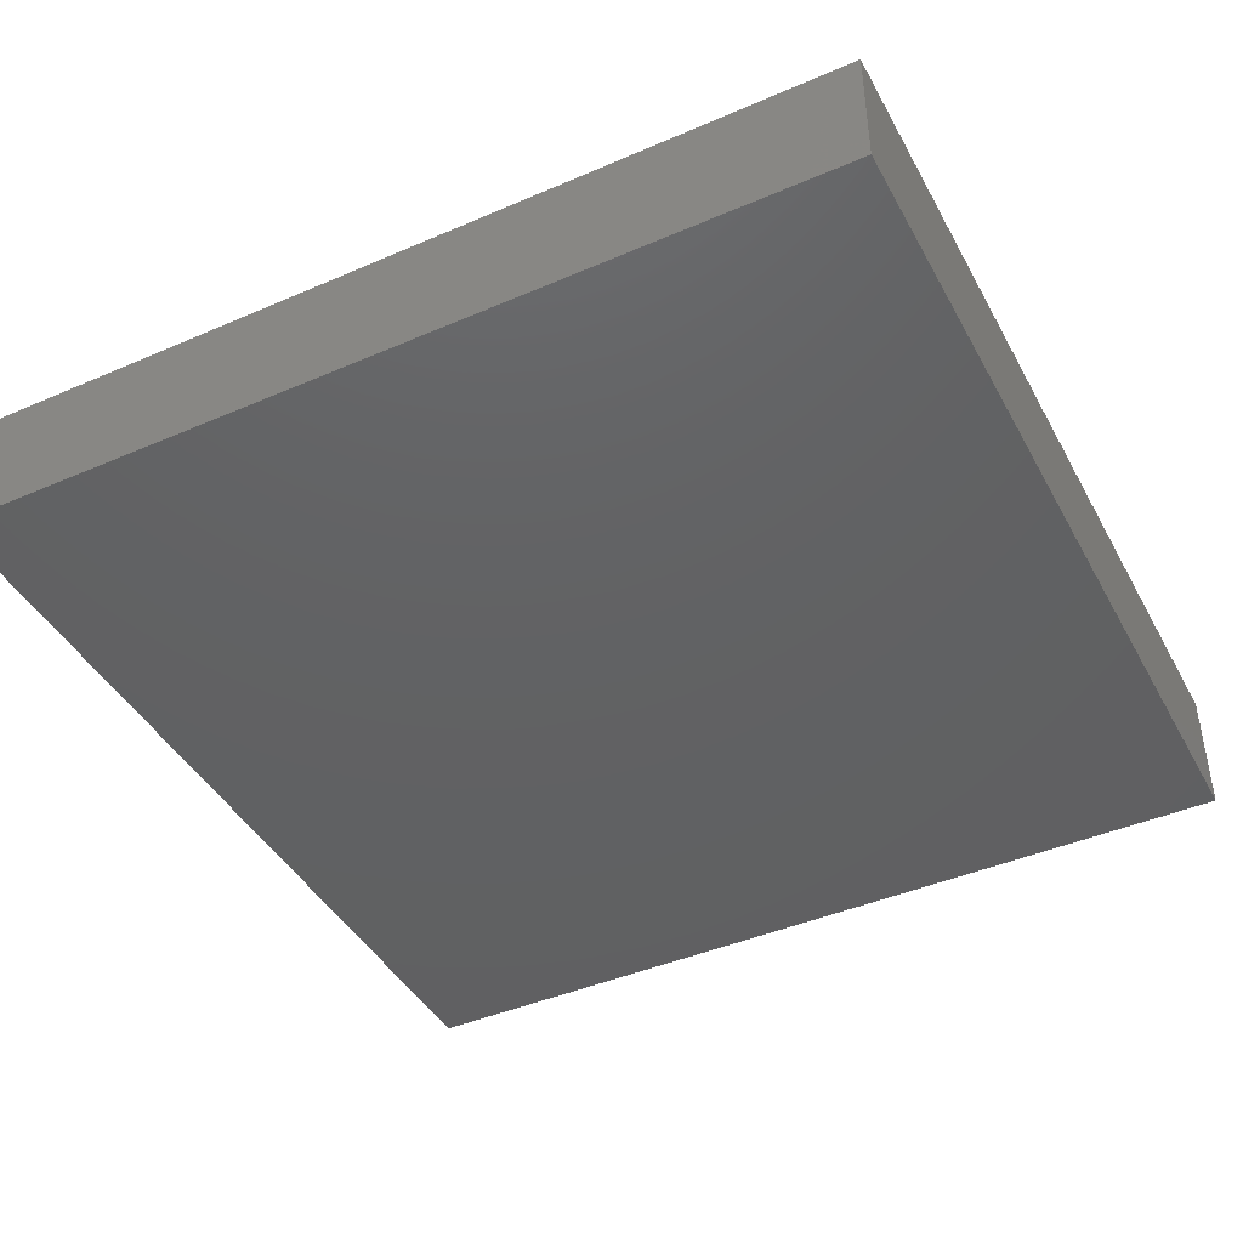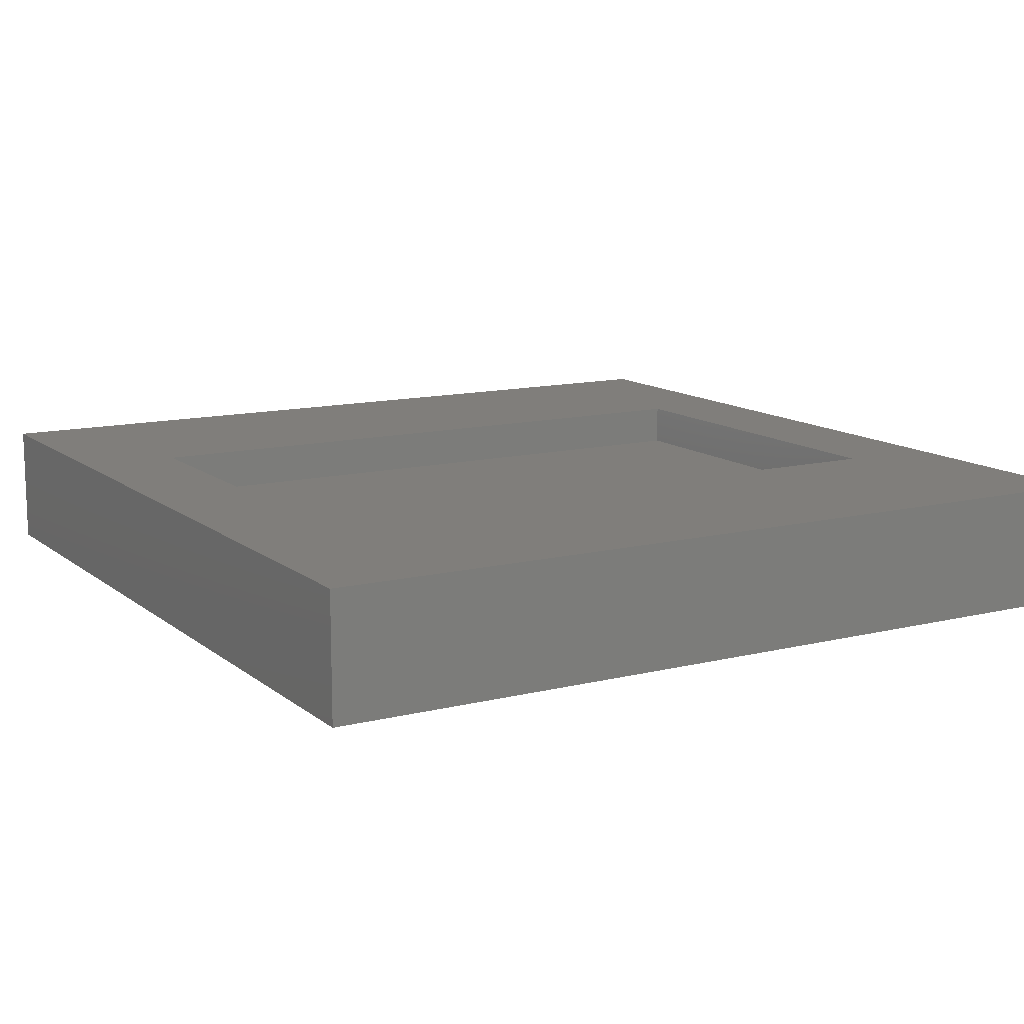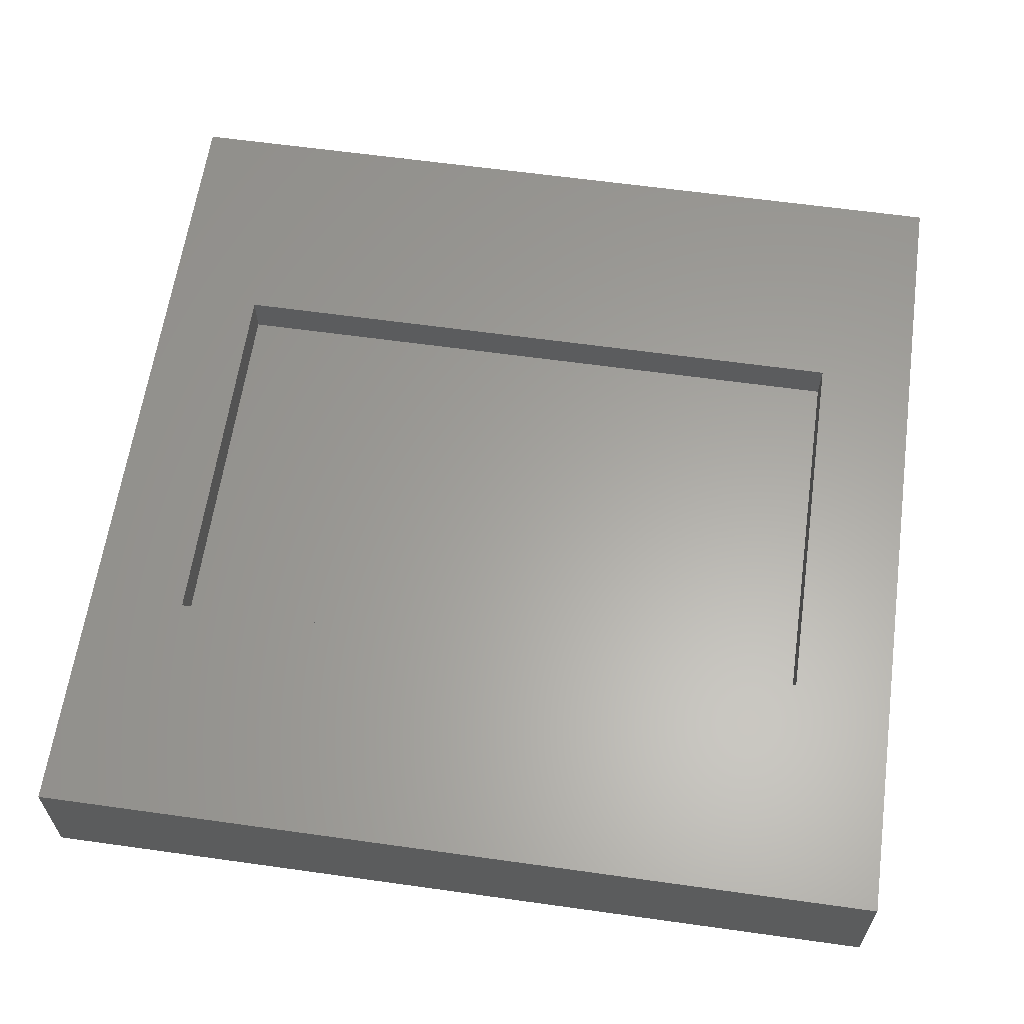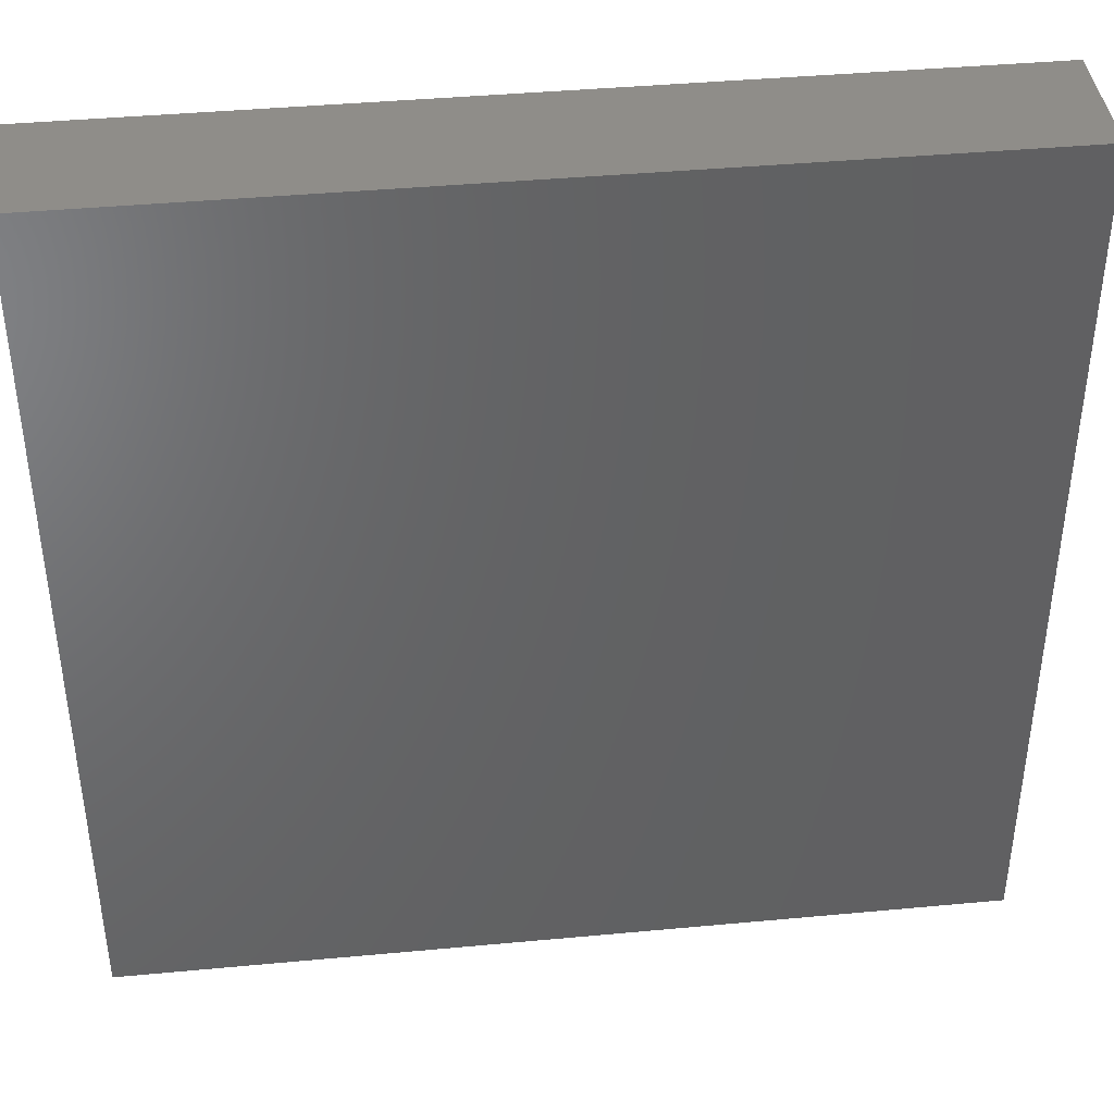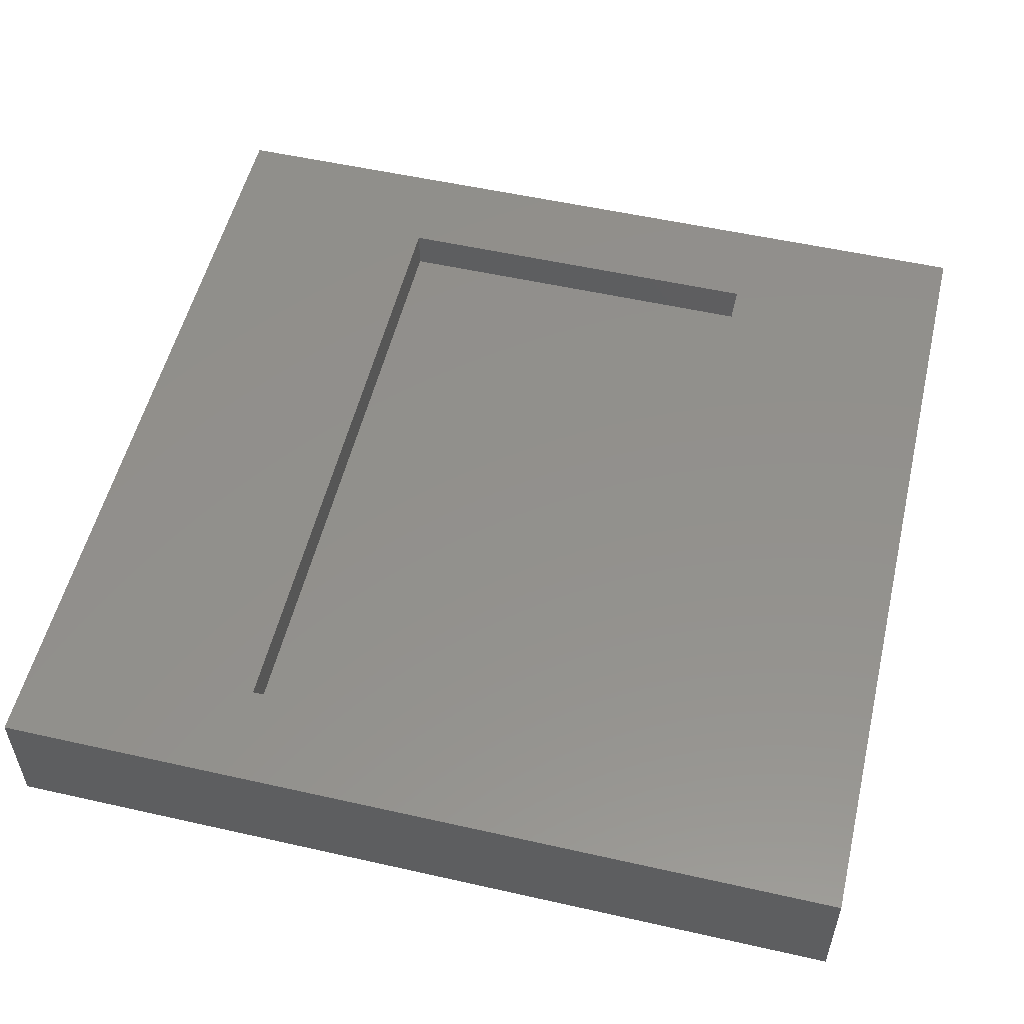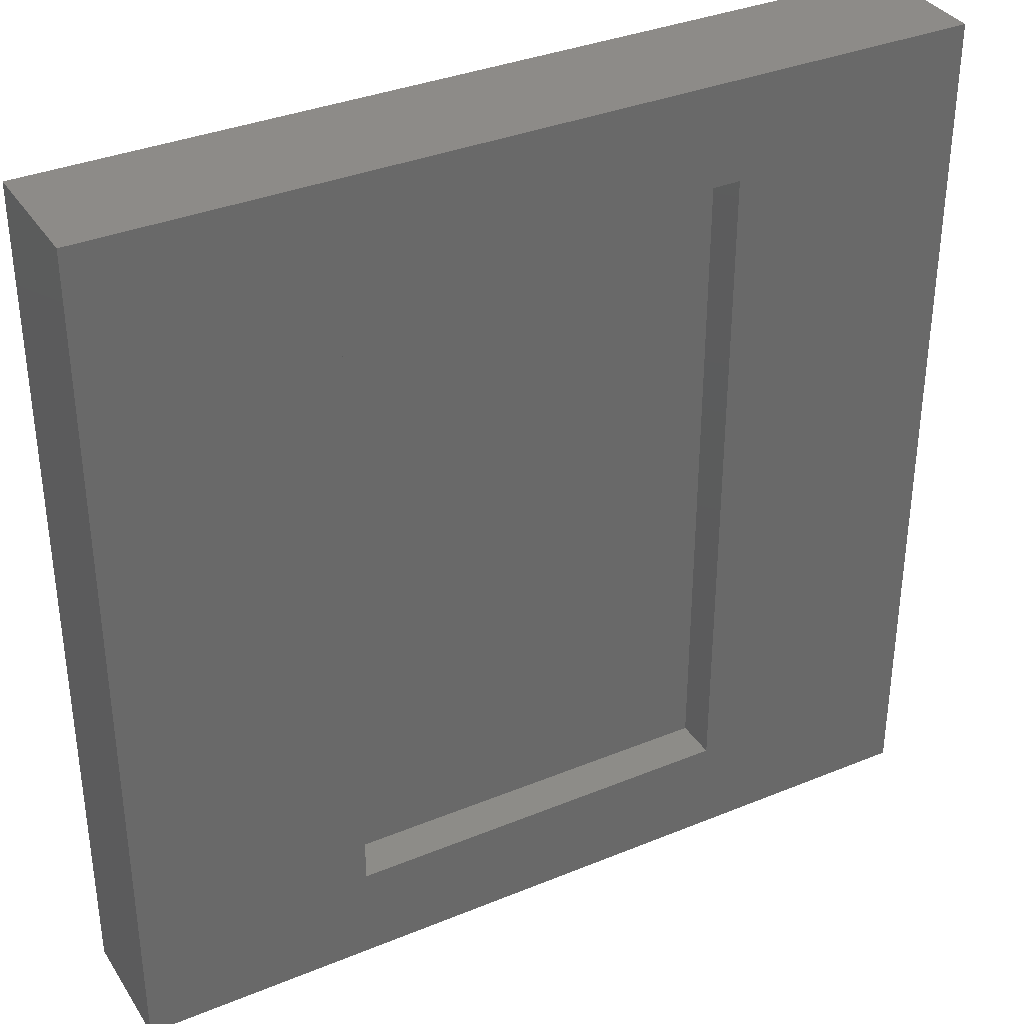
<metadata>
{"format":"stl","ext":"stl","renderer":"f3d","projection":"perspective","resolution":1024,"background":"white","views":[{"elev":-43.3,"azim":-63.0,"up":"+Z"},{"elev":12.4,"azim":59.8,"up":"+Z"},{"elev":61.8,"azim":98.1,"up":"+Z"},{"elev":40.9,"azim":173.5,"up":"+Y"},{"elev":53.9,"azim":-166.5,"up":"+Z"},{"elev":35.2,"azim":-28.6,"up":"+Y"}]}
</metadata>
<code>
# stl→obj: 16 verts, 28 faces
v -20.75 -20.75 3
v -20.75 20.75 3
v -20.75 -20.75 -3
v -20.75 20.75 -3
v 20.75 20.75 3
v 20.75 20.75 -3
v 9.45 -15.96 3
v 20.75 -20.75 3
v 9.45 15.96 3
v -9.45 -15.96 3
v -9.45 15.96 3
v 20.75 -20.75 -3
v -9.45 -15.96 1
v -9.45 15.96 1
v 9.45 -15.96 1
v 9.45 15.96 1
f 1 2 3
f 3 2 4
f 2 5 4
f 4 5 6
f 7 8 5
f 9 7 5
f 1 8 10
f 2 11 5
f 2 1 11
f 11 9 5
f 10 8 7
f 10 11 1
f 4 6 3
f 3 6 12
f 3 12 8
f 1 3 8
f 12 6 5
f 8 12 5
f 13 14 11
f 10 13 11
f 10 7 13
f 13 7 15
f 7 9 15
f 15 9 16
f 14 16 9
f 11 14 9
f 13 15 16
f 14 13 16

</code>
